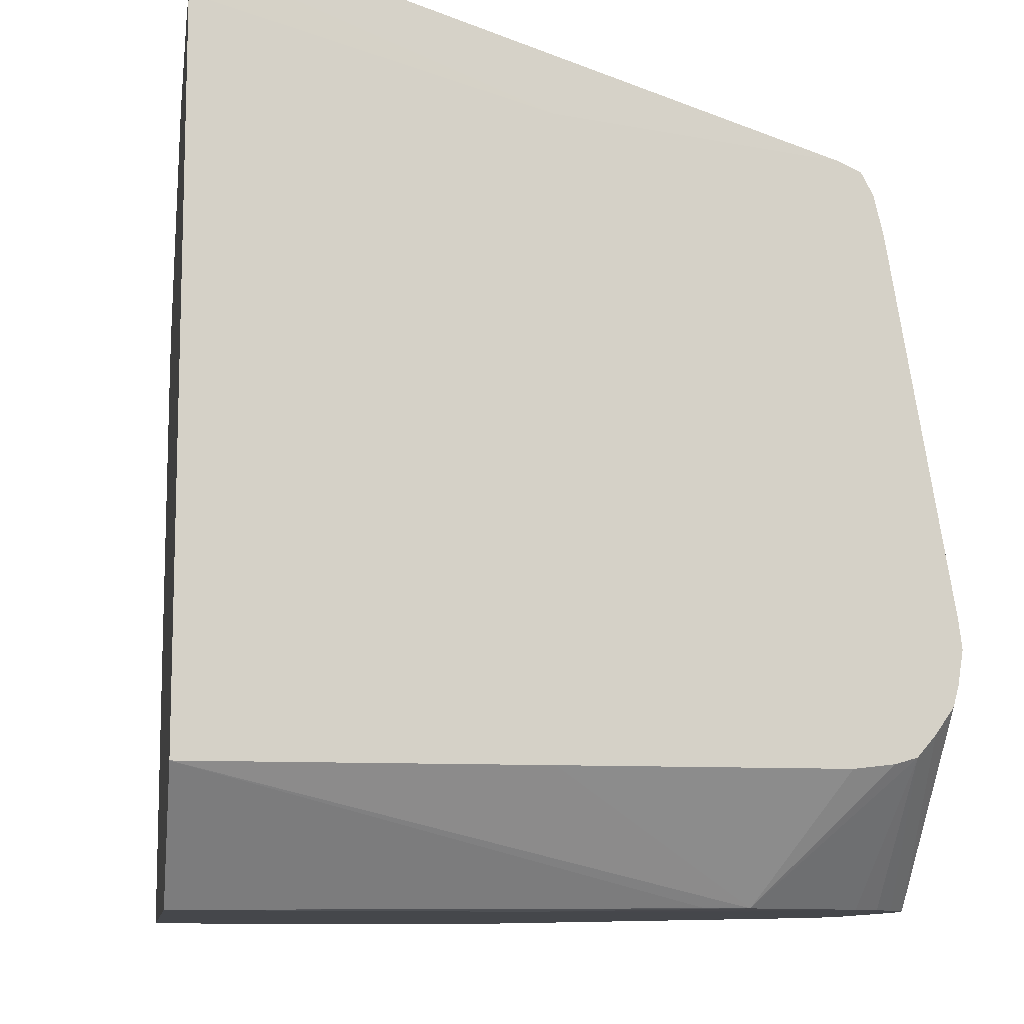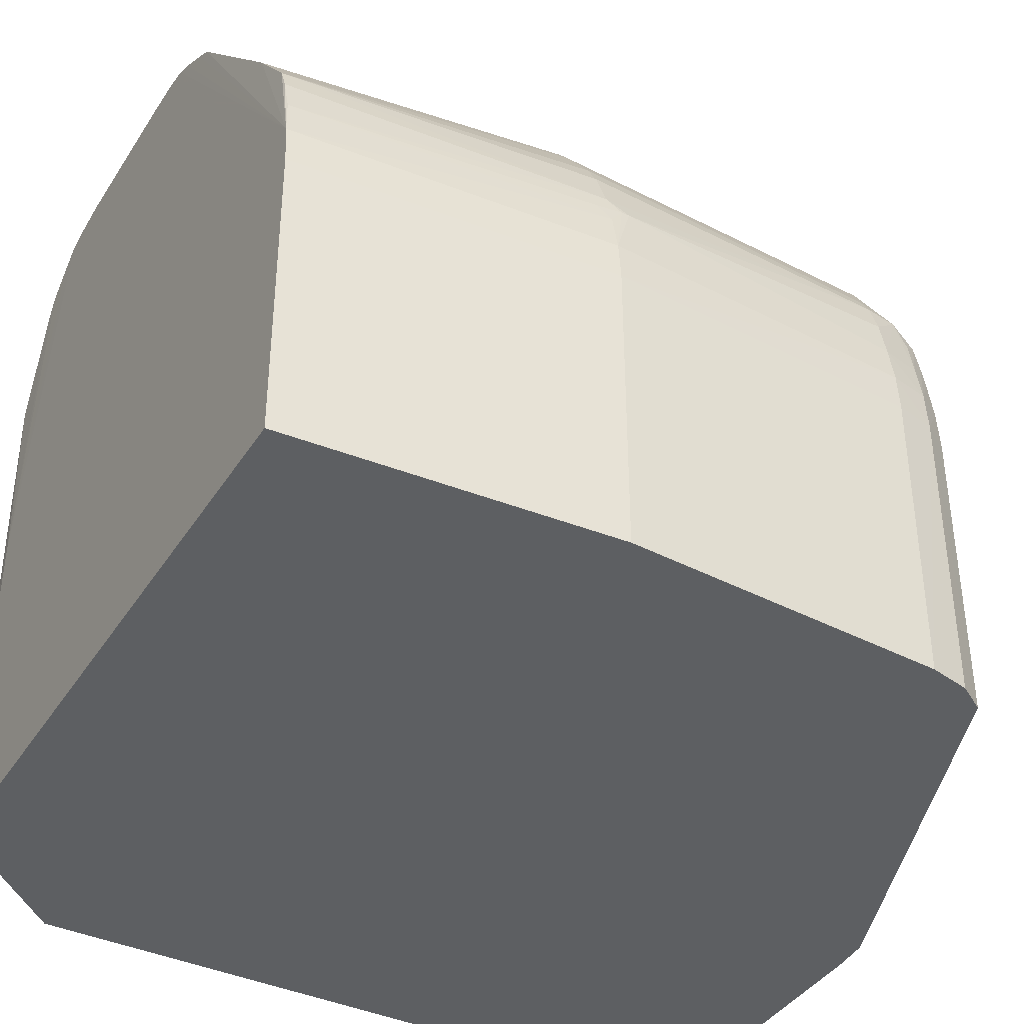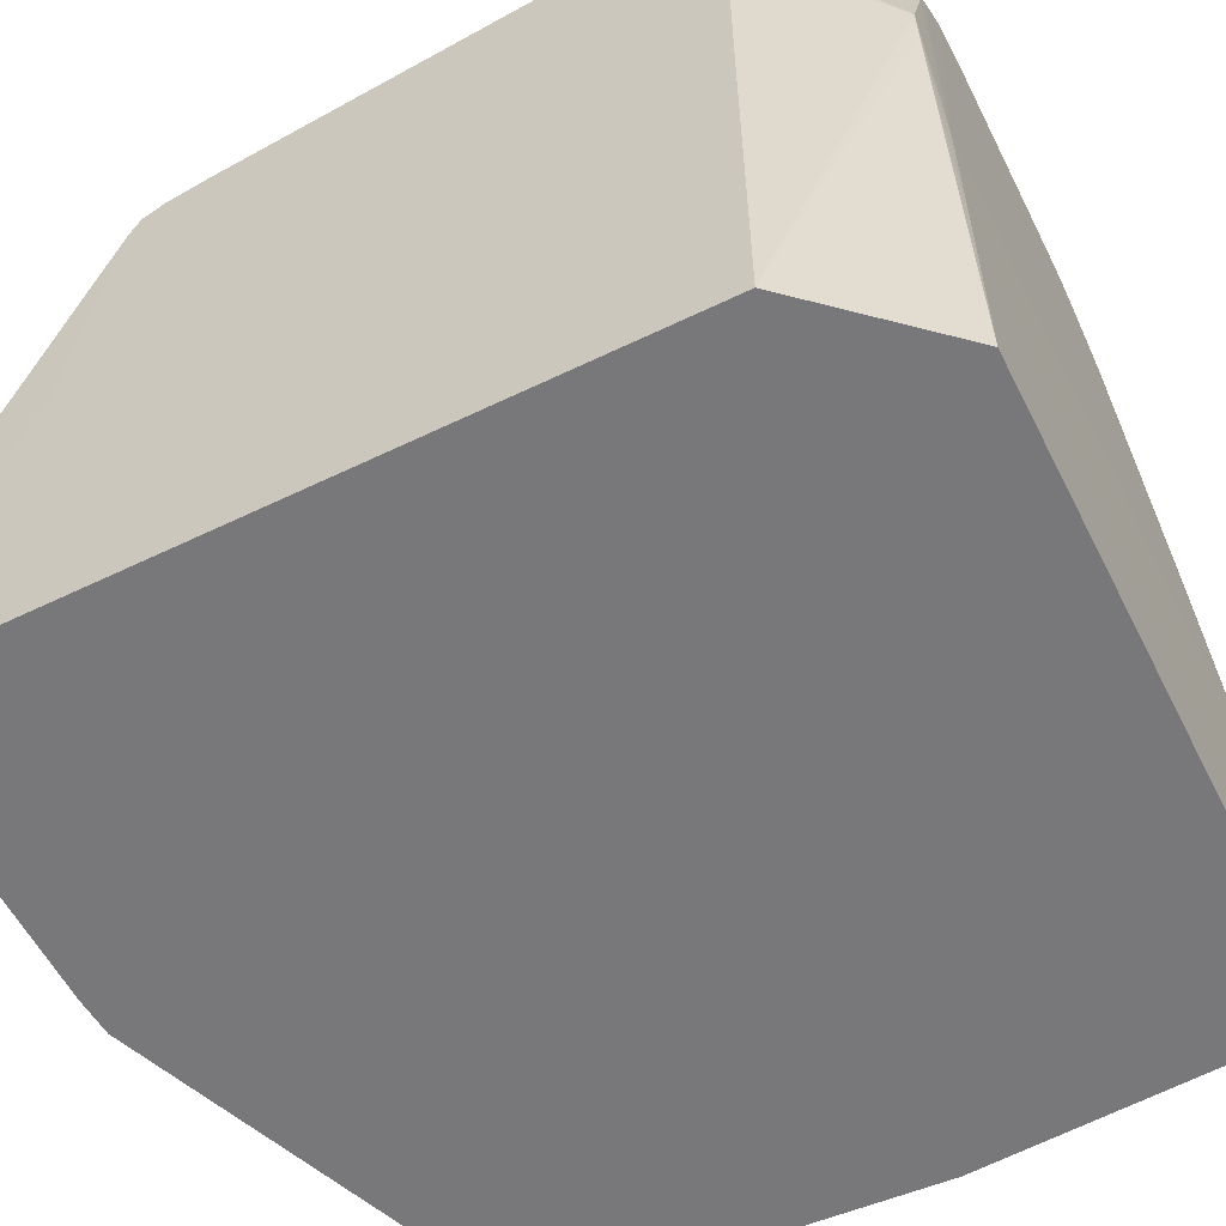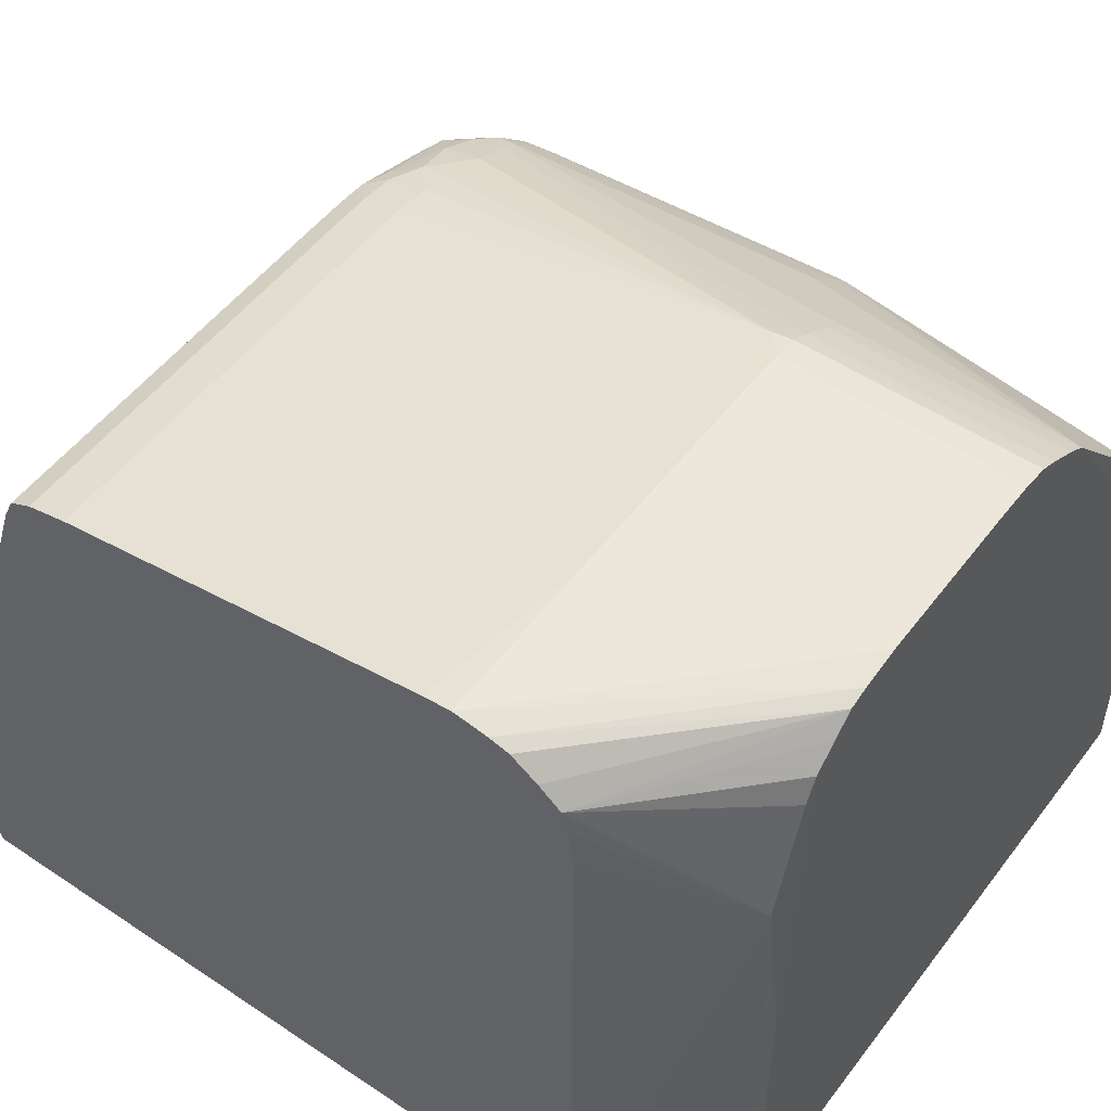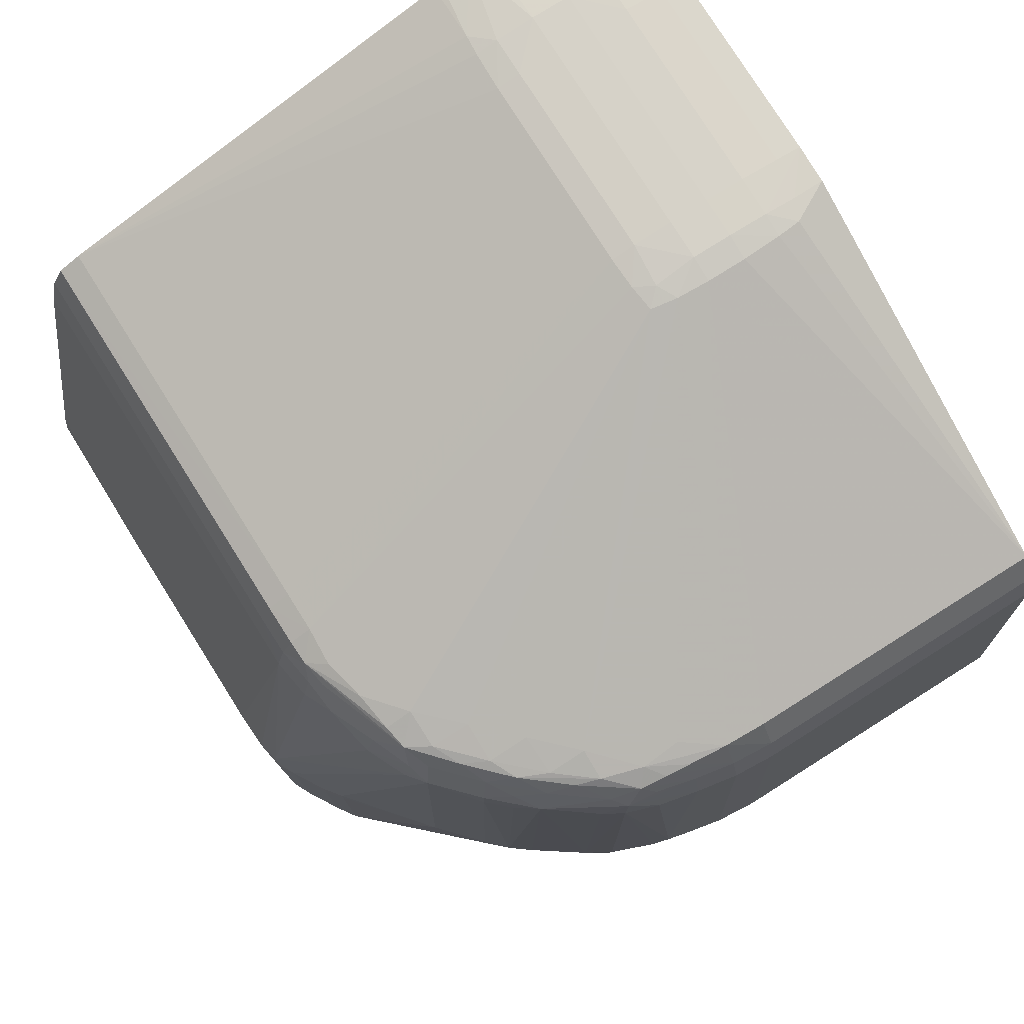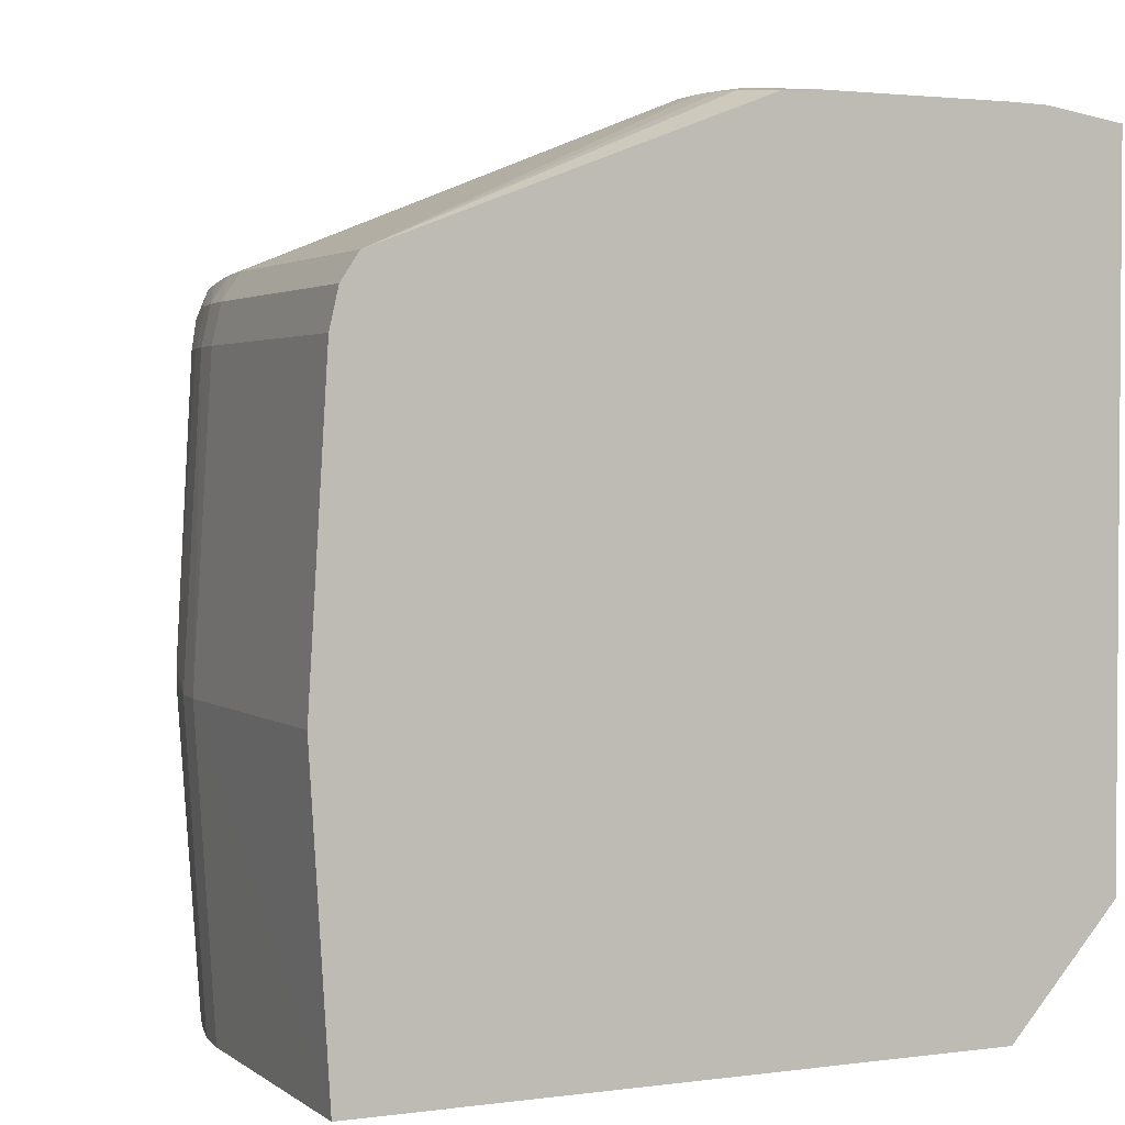
<metadata>
{"format":"obj","ext":"obj","renderer":"f3d","projection":"perspective","resolution":1024,"background":"white","views":[{"elev":-10.5,"azim":81.3,"up":"+Z"},{"elev":-39.7,"azim":-119.5,"up":"+Y"},{"elev":-57.5,"azim":116.7,"up":"+Y"},{"elev":51.7,"azim":126.0,"up":"+Y"},{"elev":78.0,"azim":-122.2,"up":"+Z"},{"elev":2.4,"azim":-25.1,"up":"+Z"}]}
</metadata>
<code>
v -0.1223 0.07381 0.1353
v -0.1201 0.07388 0.1354
v -0.1201 0.0749 0.1334
v -0.1165 0.07391 0.1354
v -0.1201 0.07192 0.1363
v -0.1165 0.07192 0.1363
v -0.08028 0.07393 0.1354
v -0.08028 0.07192 0.1364
v -0.1094 0.03453 0.1498
v -0.09137 0.03453 0.1498
v -0.08777 0.0344 0.1497
v -0.0859 0.03422 0.1496
v -0.08777 0.03235 0.1502
v -0.09136 0.03235 0.1502
v -0.1094 0.03235 0.1502
v -0.1122 0.0344 0.1497
v -0.1132 0.03268 0.15
v -0.1146 0.03409 0.1496
v -0.1309 0.06832 0.1367
v -0.1273 0.07128 0.136
v -0.1236 0.07212 0.136
v -0.1309 0.07076 0.1357
v -0.1331 0.07037 0.1354
v -0.1247 0.07346 0.1348
v -0.1309 0.07226 0.1334
v -0.1344 0.07081 0.1331
v -0.1355 0.06944 0.1342
v -0.1369 0.06704 0.1356
v -0.1344 0.06827 0.1359
v -0.1345 0.06472 0.1369
v -0.1381 0.06475 0.136
v -0.1405 0.06357 0.1356
v -0.1393 0.06597 0.1344
v -0.1364 0.07019 0.1318
v -0.1402 0.06673 0.132
v -0.1415 0.0645 0.1331
v -0.1436 0.06303 0.1318
v -0.1403 0.06684 0.1298
v -0.1374 0.07109 0.101
v -0.1412 0.06767 0.101
v -0.143 0.06596 0.101
v -0.1292 0.07736 0.07244
v -0.1292 0.07736 0.09385
v -0.1273 0.07858 0.09024
v -0.1273 0.07856 0.09385
v -0.1291 0.07734 0.09569
v -0.1345 0.07146 0.1298
v -0.1244 0.08032 0.09385
v -0.1244 0.08033 0.07244
v -0.1226 0.08121 0.09024
v -0.1226 0.0812 0.07244
v -0.1201 0.08165 0.09024
v -0.1201 0.08164 0.09385
v -0.1226 0.0812 0.09385
v -0.1223 0.08111 0.09594
v -0.1309 0.07311 0.1298
v -0.1267 0.07405 0.1324
v -0.1237 0.07522 0.1298
v -0.1201 0.07575 0.1298
v -0.1236 0.07438 0.1335
v -0.1165 0.07493 0.1334
v -0.08028 0.07498 0.1334
v -0.08028 0.07582 0.1298
v -0.08028 0.08168 0.09385
v -0.08028 0.08138 0.09638
v -0.09496 0.08183 0.09385
v -0.1022 0.08178 0.07244
v -0.1165 0.08177 0.07244
v -0.1165 0.08179 0.09385
v -0.1201 0.08164 0.07244
v -0.1201 0.08127 0.09618
v -0.15 0.04685 0.07215
v -0.09077 0.04685 0.07215
v -0.1503 0.04314 0.07215
v -0.09077 0.03345 0.07215
v -0.1504 0.01566 0.07219
v -0.09075 0.01566 0.07219
v -0.08857 0.06501 0.07244
v -0.09177 0.07521 0.07244
v -0.08028 0.07748 0.08471
v -0.09286 0.07744 0.07244
v -0.09496 0.07934 0.07244
v -0.09675 0.08092 0.07244
v -0.09856 0.08135 0.07244
v -0.08028 0.08121 0.09079
v -0.08028 0.08075 0.089
v -0.08028 0.07912 0.08665
v -0.08028 0.04685 0.0837
v -0.08028 0.07192 0.0837
v -0.08028 0.07551 0.08413
v -0.08042 0.01566 0.0837
v -0.08869 0.06106 0.07244
v -0.08042 0.01566 0.1484
v -0.08028 0.04685 0.1393
v -0.08042 0.01798 0.149
v -0.08788 0.01566 0.1495
v -0.08042 0.02156 0.1496
v -0.08042 0.02875 0.1496
v -0.08777 0.02516 0.1505
v -0.08777 0.02875 0.1505
v -0.08042 0.03057 0.1496
v -0.08042 0.03345 0.1491
v -0.1094 0.02875 0.1505
v -0.1094 0.02516 0.1505
v -0.1129 0.02875 0.1504
v -0.1151 0.03169 0.1499
v -0.1152 0.02875 0.15
v -0.1478 0.04685 0.1358
v -0.1453 0.05034 0.1365
v -0.1456 0.05386 0.136
v -0.1417 0.05753 0.1367
v -0.1381 0.06113 0.1369
v -0.1417 0.06095 0.1359
v -0.1444 0.05753 0.1358
v -0.1469 0.05501 0.135
v -0.1472 0.05261 0.1353
v -0.1475 0.05034 0.1355
v -0.1493 0.04685 0.1334
v -0.1486 0.05034 0.1334
v -0.1478 0.05386 0.1336
v -0.1475 0.05647 0.1326
v -0.1495 0.05034 0.1298
v -0.1501 0.04674 0.1298
v -0.1518 0.04685 0.101
v -0.1507 0.05228 0.1029
v -0.1487 0.05393 0.1298
v -0.1477 0.05684 0.1298
v -0.1503 0.05366 0.101
v -0.1507 0.05228 0.1022
v -0.1511 0.05061 0.101
v -0.1507 0.052 0.09982
v -0.1492 0.05052 0.07244
v -0.1521 0.04314 0.101
v -0.1504 0.04314 0.1298
v -0.1496 0.04314 0.1334
v -0.1479 0.04314 0.1359
v -0.1479 0.01566 0.1359
v -0.1152 0.02516 0.15
v -0.1129 0.02516 0.1504
v -0.1094 0.02156 0.1504
v -0.1129 0.02156 0.1502
v -0.1151 0.02156 0.1498
v -0.1148 0.01939 0.1497
v -0.1129 0.01862 0.1498
v -0.1128 0.01566 0.1494
v -0.1496 0.01566 0.1334
v -0.1504 0.01566 0.1298
v -0.1521 0.01566 0.101
v -0.1094 0.01566 0.1496
v -0.1094 0.01802 0.1499
v -0.09136 0.01802 0.1499
v -0.09136 0.02156 0.1504
v -0.08777 0.02156 0.1503
v -0.09136 0.01566 0.1496
v -0.1482 0.05393 0.07244
v -0.1474 0.05612 0.07244
v -0.1488 0.05753 0.101
v -0.1475 0.05982 0.101
v -0.1467 0.05864 0.1298
v -0.1444 0.06417 0.101
v -0.1428 0.06201 0.07244
v -0.1421 0.06488 0.1298
v -0.141 0.06405 0.07244
v -0.1273 0.07858 0.07244
v -0.1462 0.05762 0.1336
v -0.1429 0.06203 0.1342
v -0.1437 0.05964 0.1354
v -0.08047 0.03412 0.1489
f 2 3 1
f 2 4 3
f 5 4 2
f 6 4 5
f 6 7 4
f 6 8 7
f 9 8 6
f 10 8 9
f 11 8 10
f 11 12 8
f 11 13 12
f 11 10 13
f 10 14 13
f 10 9 14
f 9 15 14
f 16 15 9
f 16 17 15
f 16 18 17
f 16 19 18
f 16 20 19
f 16 21 20
f 16 5 21
f 16 9 5
f 9 6 5
f 21 5 1
f 21 1 20
f 22 20 1
f 22 19 20
f 22 23 19
f 22 1 23
f 23 1 24
f 23 24 25
f 23 25 26
f 23 26 27
f 23 27 28
f 29 23 28
f 29 19 23
f 29 30 19
f 29 31 30
f 29 28 31
f 28 32 31
f 28 33 32
f 28 27 33
f 33 27 34
f 35 33 34
f 35 36 33
f 35 37 36
f 35 38 37
f 35 34 38
f 39 38 34
f 40 38 39
f 40 41 38
f 40 42 41
f 40 39 42
f 43 42 39
f 43 44 42
f 43 45 44
f 43 46 45
f 43 39 46
f 46 39 34
f 46 34 47
f 46 47 48
f 46 48 45
f 48 44 45
f 48 49 44
f 50 49 48
f 50 51 49
f 50 52 51
f 50 53 52
f 54 53 50
f 54 55 53
f 54 48 55
f 54 50 48
f 47 55 48
f 47 56 55
f 47 34 56
f 56 34 26
f 56 26 25
f 56 25 57
f 56 57 55
f 58 55 57
f 58 59 55
f 58 60 59
f 58 57 60
f 60 57 24
f 60 24 1
f 60 1 3
f 60 3 59
f 3 61 59
f 4 61 3
f 62 61 4
f 62 63 61
f 62 7 63
f 62 4 7
f 63 7 64
f 65 63 64
f 65 66 63
f 65 64 66
f 67 66 64
f 68 66 67
f 68 69 66
f 70 69 68
f 52 69 70
f 53 69 52
f 53 71 69
f 53 55 71
f 71 55 59
f 71 59 69
f 59 66 69
f 63 66 59
f 63 59 61
f 52 70 51
f 70 72 51
f 70 68 72
f 68 67 72
f 73 72 67
f 73 74 72
f 75 74 73
f 75 76 74
f 75 77 76
f 75 78 77
f 75 73 78
f 79 78 73
f 79 80 78
f 79 81 80
f 79 73 81
f 82 81 73
f 82 80 81
f 82 83 80
f 82 73 83
f 73 84 83
f 73 67 84
f 84 67 64
f 85 84 64
f 85 83 84
f 85 86 83
f 85 64 86
f 86 64 80
f 87 86 80
f 87 83 86
f 87 80 83
f 64 7 80
f 88 80 7
f 89 80 88
f 90 80 89
f 90 78 80
f 90 89 78
f 89 88 78
f 78 88 91
f 92 78 91
f 92 77 78
f 92 91 77
f 91 93 77
f 88 93 91
f 94 93 88
f 95 93 94
f 95 96 93
f 95 97 96
f 95 94 97
f 98 97 94
f 98 99 97
f 98 100 99
f 98 101 100
f 98 94 101
f 101 94 8
f 101 8 102
f 101 102 12
f 13 101 12
f 13 100 101
f 13 14 100
f 14 15 100
f 103 100 15
f 103 104 100
f 103 105 104
f 103 15 105
f 17 105 15
f 106 105 17
f 106 107 105
f 106 108 107
f 109 108 106
f 109 110 108
f 109 106 110
f 106 111 110
f 106 18 111
f 106 17 18
f 111 18 112
f 111 112 113
f 111 113 114
f 111 114 110
f 110 114 115
f 116 110 115
f 116 117 110
f 116 118 117
f 116 119 118
f 116 115 119
f 119 115 120
f 119 120 121
f 119 121 122
f 119 122 118
f 122 123 118
f 122 124 123
f 122 125 124
f 122 126 125
f 122 121 126
f 127 126 121
f 127 125 126
f 128 125 127
f 129 125 128
f 129 124 125
f 129 130 124
f 129 131 130
f 129 128 131
f 131 128 132
f 131 132 130
f 130 132 72
f 130 72 124
f 124 72 74
f 124 74 133
f 123 124 133
f 123 133 134
f 123 134 135
f 123 135 118
f 108 118 135
f 117 118 108
f 110 117 108
f 108 135 136
f 108 136 107
f 137 107 136
f 138 107 137
f 105 107 138
f 139 105 138
f 139 104 105
f 139 140 104
f 139 141 140
f 139 142 141
f 139 138 142
f 138 137 142
f 143 142 137
f 143 141 142
f 143 144 141
f 143 145 144
f 143 137 145
f 137 146 145
f 135 146 137
f 135 147 146
f 135 134 147
f 147 134 133
f 147 133 148
f 147 148 146
f 148 76 146
f 148 133 76
f 74 76 133
f 76 77 146
f 77 93 146
f 145 146 93
f 96 145 93
f 149 145 96
f 144 145 149
f 144 149 141
f 150 141 149
f 150 140 141
f 151 140 150
f 152 140 151
f 152 104 140
f 152 99 104
f 152 153 99
f 152 151 153
f 151 96 153
f 154 96 151
f 154 149 96
f 154 151 149
f 151 150 149
f 97 153 96
f 99 153 97
f 104 99 100
f 135 137 136
f 155 72 132
f 155 156 72
f 128 156 155
f 128 157 156
f 128 127 157
f 127 158 157
f 127 159 158
f 127 121 159
f 159 121 37
f 158 159 37
f 160 158 37
f 160 156 158
f 160 161 156
f 160 41 161
f 160 37 41
f 162 41 37
f 162 38 41
f 162 37 38
f 161 41 163
f 161 163 72
f 161 72 156
f 42 72 163
f 164 72 42
f 164 49 72
f 164 44 49
f 164 42 44
f 51 72 49
f 42 163 41
f 158 156 157
f 165 37 121
f 166 37 165
f 166 36 37
f 166 33 36
f 166 32 33
f 166 167 32
f 166 165 167
f 165 115 167
f 165 121 115
f 120 115 121
f 114 167 115
f 114 32 167
f 114 113 32
f 113 31 32
f 113 112 31
f 112 18 31
f 30 31 18
f 30 18 19
f 128 155 132
f 168 12 102
f 168 8 12
f 168 102 8
f 8 94 7
f 94 88 7
f 24 57 25
f 26 34 27
f 5 2 1

</code>
